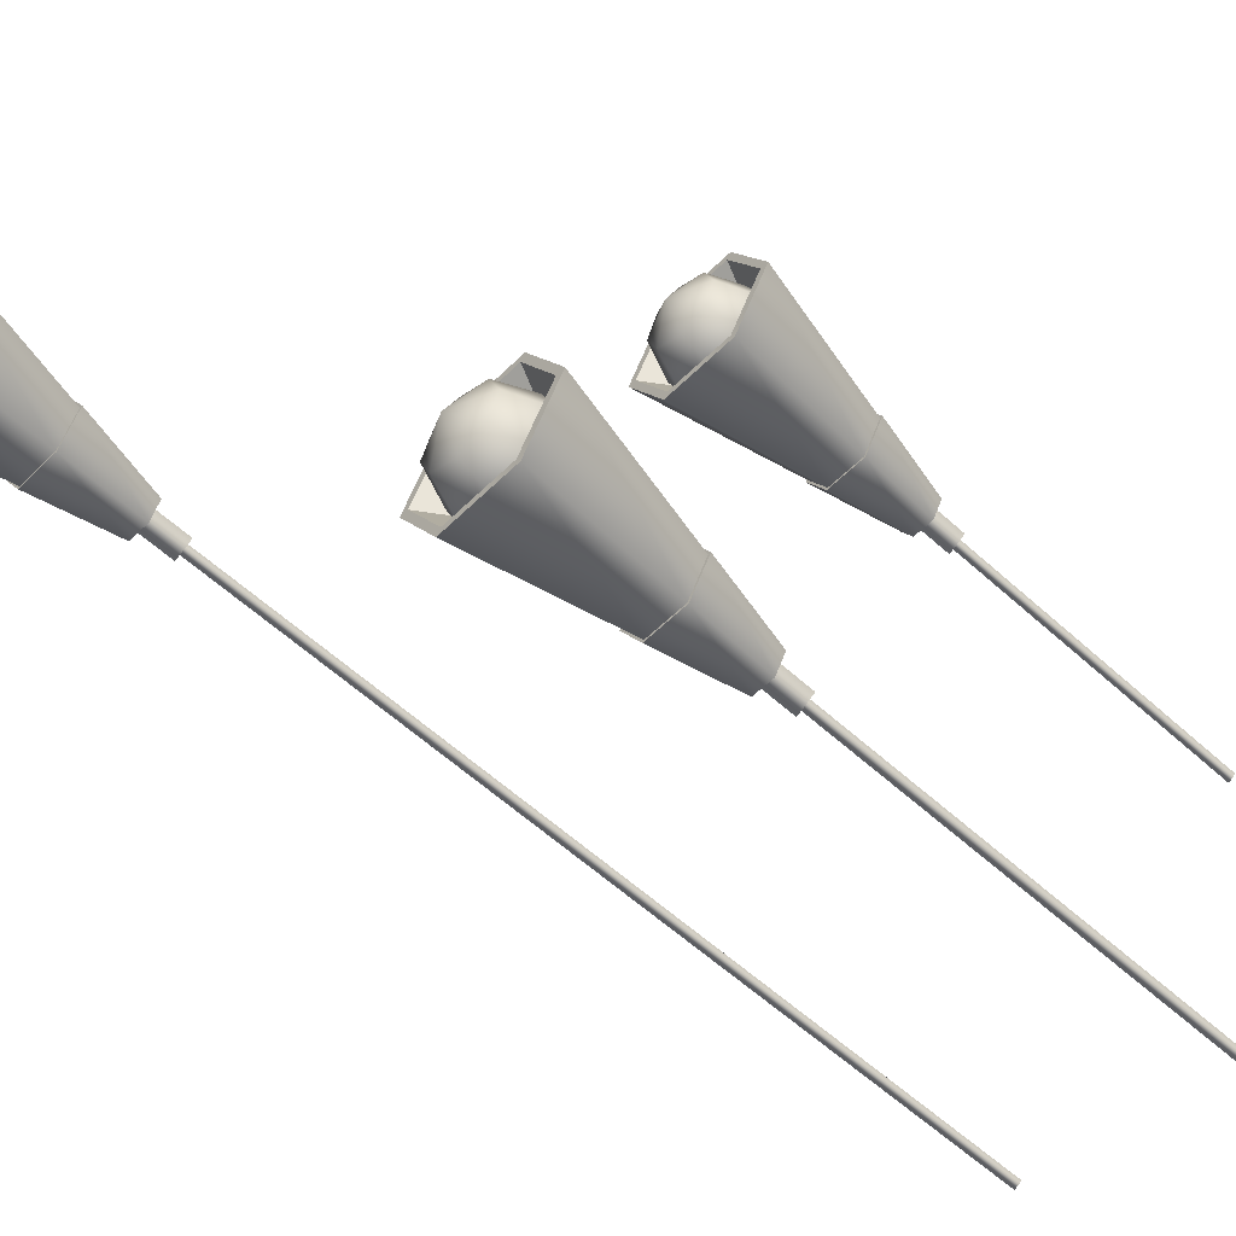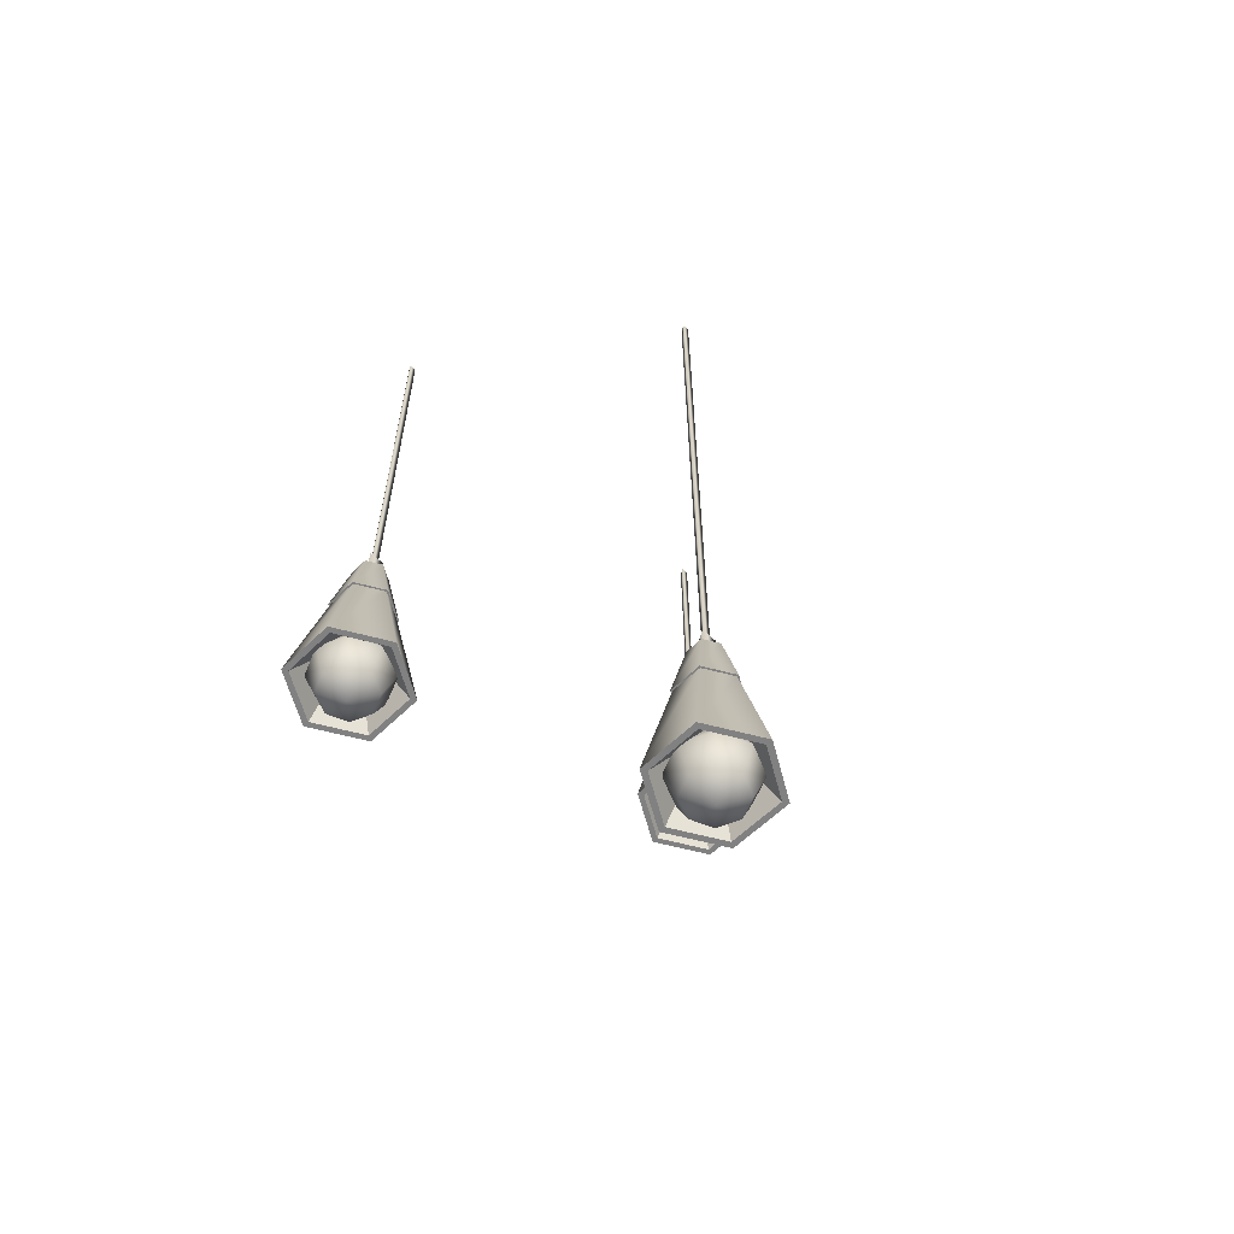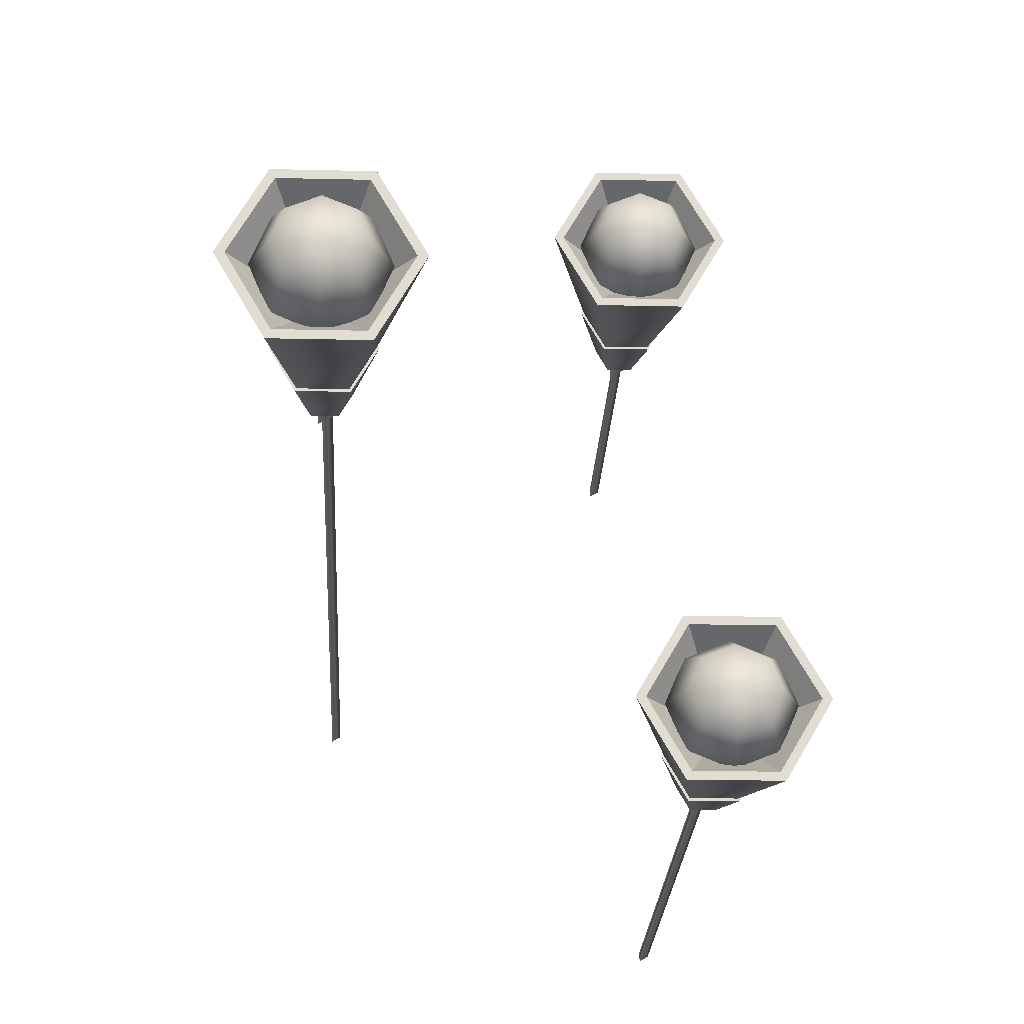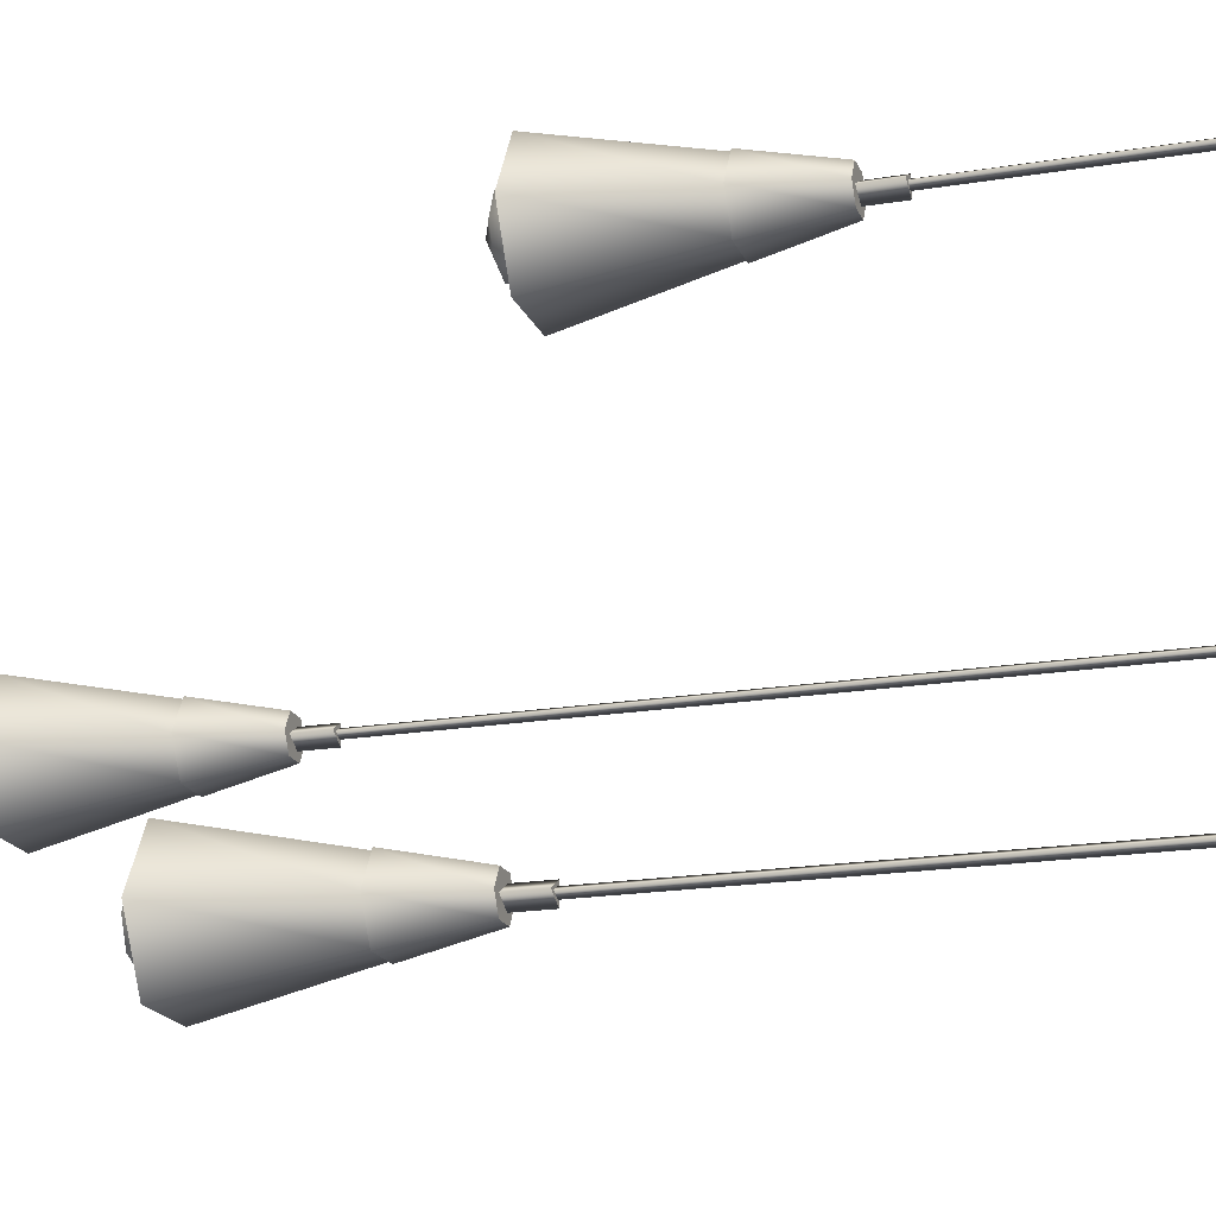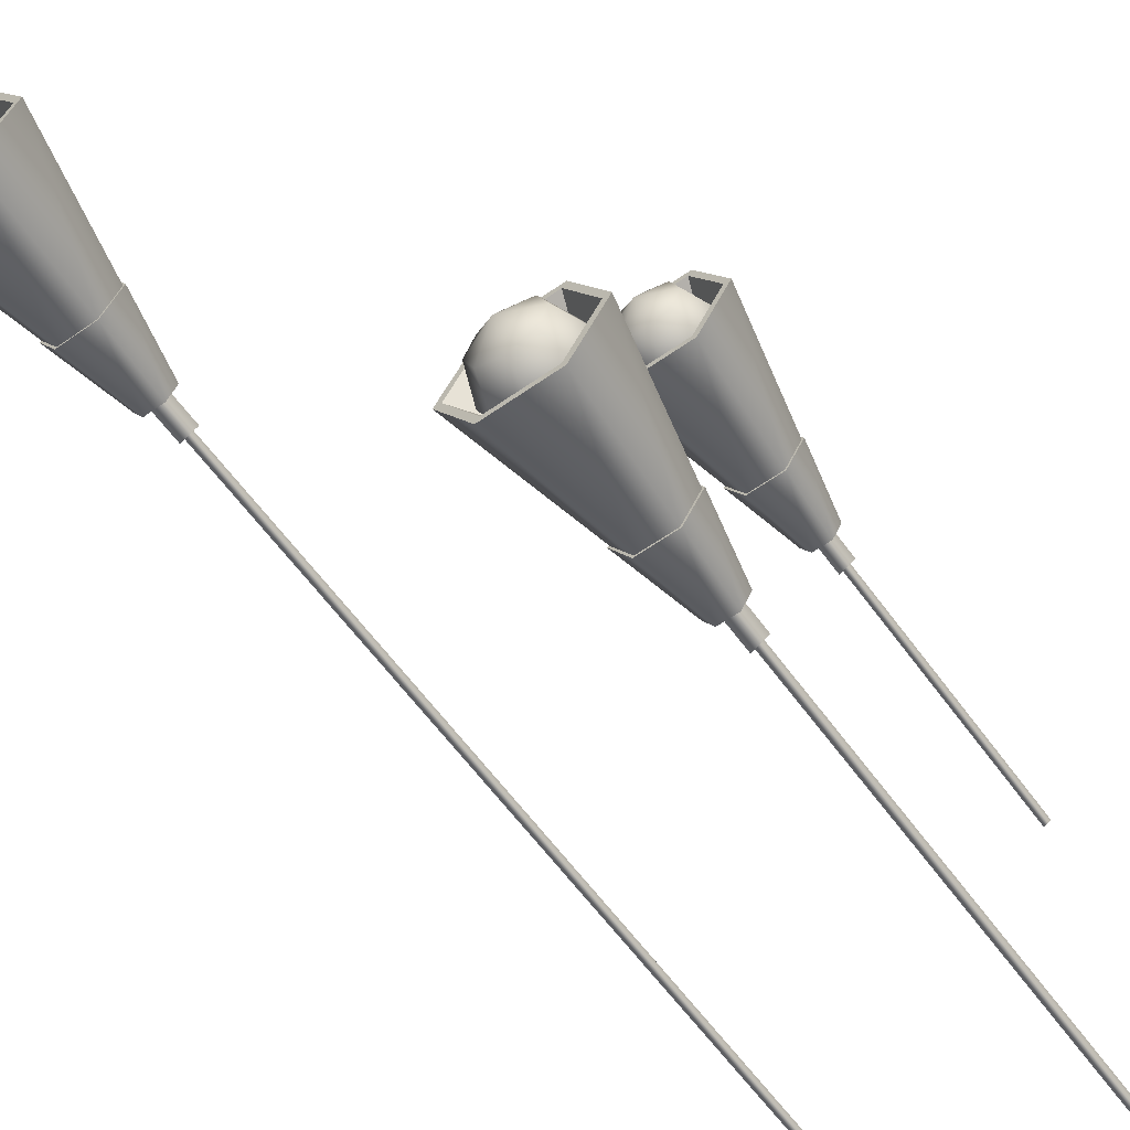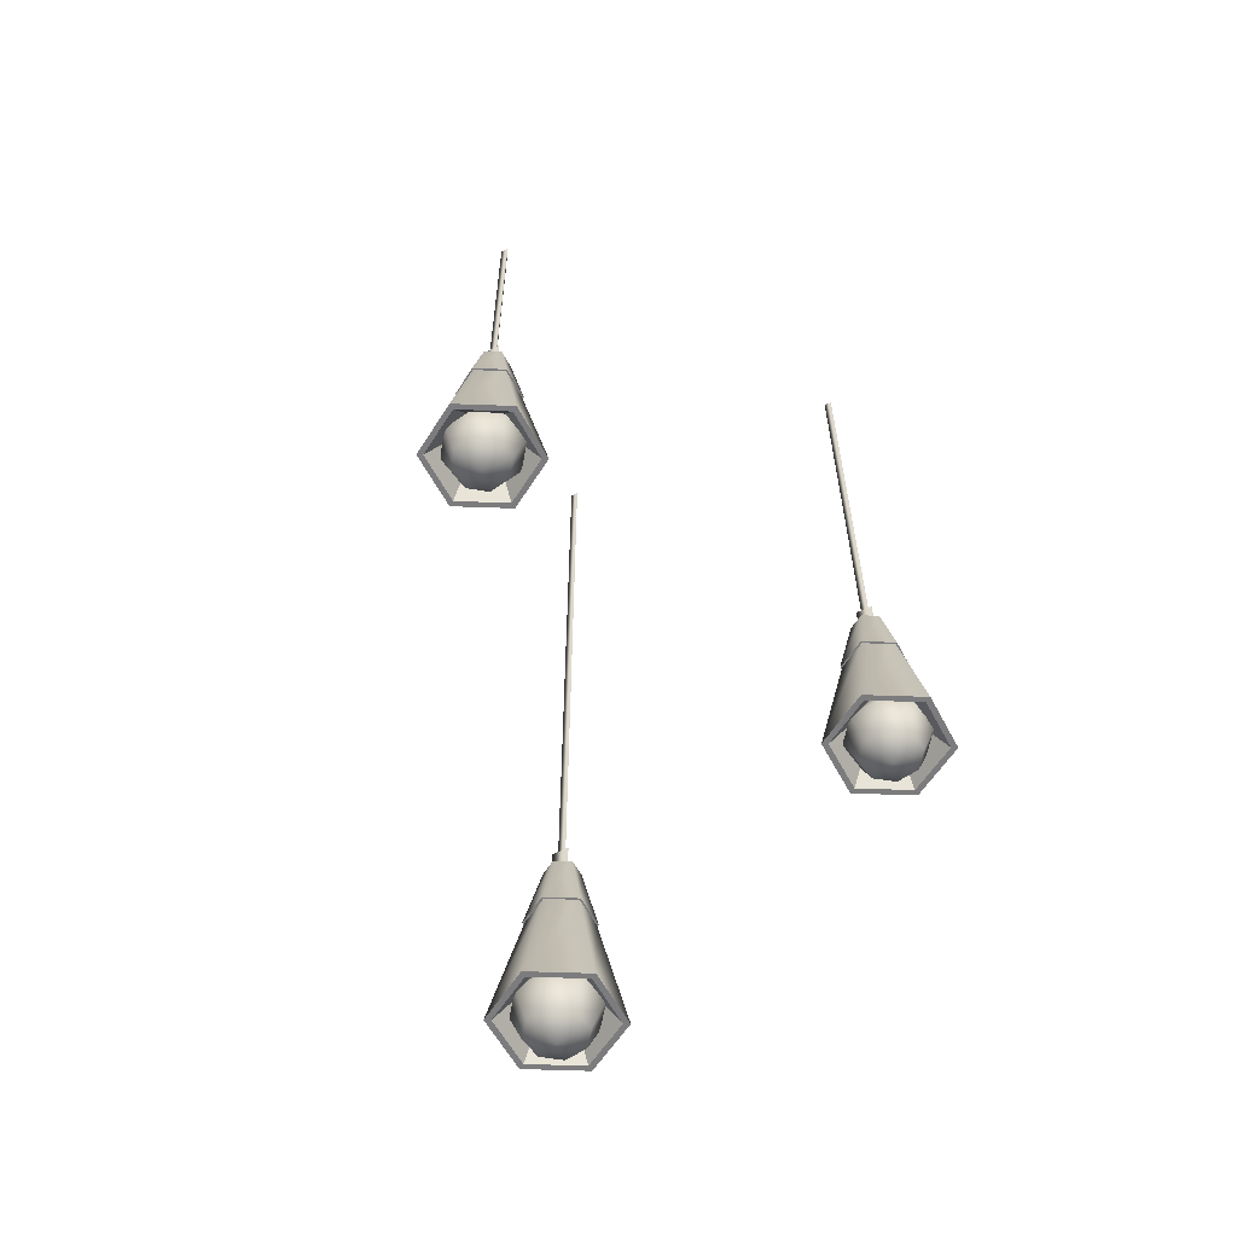
<metadata>
{"format":"obj","ext":"obj","renderer":"f3d","projection":"perspective","resolution":1024,"background":"white","views":[{"elev":-56.1,"azim":46.1,"up":"+Z"},{"elev":-60.4,"azim":-135.2,"up":"+Y"},{"elev":-21.2,"azim":-2.5,"up":"+Z"},{"elev":-18.7,"azim":107.7,"up":"+Z"},{"elev":-60.4,"azim":35.8,"up":"+Z"},{"elev":-58.9,"azim":57.9,"up":"+Y"}]}
</metadata>
<code>
v  0.0343 -0.7199 -0.1881
v  0.0224 -0.7199 -0.2087
v  0.0343 -0.7199 -0.2293
v  0.0701 -0.7199 -0.2087
v  0.0582 -0.7199 -0.2293
v  0.0582 -0.7199 -0.1881
v  0.1151 -0.7744 -0.2087
v  0.0807 -0.7744 -0.2683
v  0.064 -0.6292 -0.2395
v  0.0818 -0.6292 -0.2087
v  0.0118 -0.7744 -0.2683
v  0.0284 -0.6292 -0.2395
v  -0.0226 -0.7744 -0.2087
v  0.0106 -0.6292 -0.2087
v  0.0118 -0.7744 -0.1491
v  0.0284 -0.6292 -0.1779
v  0.0807 -0.7744 -0.1491
v  0.064 -0.6292 -0.1779
v  0.1077 -0.7744 -0.2087
v  0.077 -0.7744 -0.2619
v  0.077 -0.7744 -0.1554
v  0.0155 -0.7744 -0.1554
v  -0.0153 -0.7744 -0.2087
v  0.0155 -0.7744 -0.2619
v  0.0273 -0.6295 -0.1758
v  0.0083 -0.6295 -0.2087
v  0.0273 -0.6295 -0.2415
v  0.0842 -0.6295 -0.2087
v  0.0652 -0.6295 -0.2415
v  0.0652 -0.6295 -0.1758
v  0.056 -0.5495 -0.2257
v  0.0659 -0.5495 -0.2087
v  0.0364 -0.5495 -0.2257
v  0.0266 -0.5495 -0.2087
v  0.0364 -0.5495 -0.1917
v  0.056 -0.5495 -0.1917
v  0.0462 -0.7109 -0.2087
v  0.0462 -0.7247 -0.2419
v  0.0228 -0.7247 -0.2321
v  0.0131 -0.7247 -0.2087
v  0.0228 -0.7247 -0.1852
v  0.0462 -0.7247 -0.1755
v  0.0697 -0.7247 -0.1852
v  0.0794 -0.7247 -0.2087
v  0.0697 -0.7247 -0.2321
v  0.0131 -0.7579 -0.2419
v  0.0462 -0.7579 -0.2556
v  -0.0007 -0.7579 -0.2087
v  0.0131 -0.7579 -0.1755
v  0.0462 -0.7579 -0.1618
v  0.0794 -0.7579 -0.1755
v  0.0932 -0.7579 -0.2087
v  0.0794 -0.7579 -0.2419
v  0.0228 -0.791 -0.2321
v  0.0462 -0.791 -0.2419
v  0.0131 -0.791 -0.2087
v  0.0228 -0.791 -0.1852
v  0.0462 -0.791 -0.1755
v  0.0697 -0.791 -0.1852
v  0.0794 -0.791 -0.2087
v  0.0697 -0.791 -0.2321
v  0.0462 -0.8048 -0.2087
v  0.057 -0.5568 -0.2087
v  0.0409 -0.5568 -0.218
v  0.0409 -0.516 -0.218
v  0.057 -0.516 -0.2087
v  0.0409 -0.5568 -0.1994
v  0.0409 -0.516 -0.1994
v  0.0512 -0.5234 -0.2087
v  0.0437 -0.5234 -0.213
v  0.0437 0.0069 -0.213
v  0.0512 0.0069 -0.2087
v  0.0437 -0.5234 -0.2044
v  0.0437 0.0069 -0.2044
v  -0.007 -0.4966 0.2734
v  -0.0189 -0.4966 0.2527
v  -0.007 -0.4966 0.2321
v  0.0288 -0.4966 0.2527
v  0.0169 -0.4966 0.2321
v  0.0169 -0.4966 0.2734
v  0.0738 -0.5511 0.2527
v  0.0394 -0.5511 0.1931
v  0.0227 -0.4059 0.2219
v  0.0405 -0.4059 0.2527
v  -0.0295 -0.5511 0.1931
v  -0.0129 -0.4059 0.2219
v  -0.0639 -0.5511 0.2527
v  -0.0307 -0.4059 0.2527
v  -0.0295 -0.5511 0.3123
v  -0.0129 -0.4059 0.2836
v  0.0394 -0.5511 0.3123
v  0.0227 -0.4059 0.2836
v  0.0664 -0.5511 0.2527
v  0.0357 -0.5511 0.1995
v  0.0357 -0.5511 0.306
v  -0.0258 -0.5511 0.306
v  -0.0566 -0.5511 0.2527
v  -0.0258 -0.5511 0.1995
v  -0.014 -0.4061 0.2856
v  -0.033 -0.4061 0.2527
v  -0.014 -0.4061 0.2199
v  0.0429 -0.4061 0.2527
v  0.0239 -0.4061 0.2199
v  0.0239 -0.4061 0.2856
v  0.0148 -0.3261 0.2357
v  0.0246 -0.3261 0.2527
v  -0.0049 -0.3261 0.2357
v  -0.0147 -0.3261 0.2527
v  -0.0049 -0.3261 0.2697
v  0.0148 -0.3261 0.2697
v  0.0049 -0.4876 0.2527
v  0.0049 -0.5014 0.2196
v  -0.0185 -0.5014 0.2293
v  -0.0282 -0.5014 0.2527
v  -0.0185 -0.5014 0.2762
v  0.0049 -0.5014 0.2859
v  0.0284 -0.5014 0.2762
v  0.0381 -0.5014 0.2527
v  0.0284 -0.5014 0.2293
v  -0.0282 -0.5345 0.2196
v  0.0049 -0.5345 0.2058
v  -0.042 -0.5345 0.2527
v  -0.0282 -0.5345 0.2859
v  0.0049 -0.5345 0.2996
v  0.0381 -0.5345 0.2859
v  0.0519 -0.5345 0.2527
v  0.0381 -0.5345 0.2196
v  -0.0185 -0.5677 0.2293
v  0.0049 -0.5677 0.2196
v  -0.0282 -0.5677 0.2527
v  -0.0185 -0.5677 0.2762
v  0.0049 -0.5677 0.2859
v  0.0284 -0.5677 0.2762
v  0.0381 -0.5677 0.2527
v  0.0284 -0.5677 0.2293
v  0.0049 -0.5815 0.2527
v  0.0157 -0.3335 0.2527
v  -0.0004 -0.3335 0.2434
v  -0.0004 -0.2927 0.2434
v  0.0157 -0.2927 0.2527
v  -0.0004 -0.3335 0.262
v  -0.0004 -0.2927 0.262
v  0.0099 -0.3001 0.2527
v  0.0024 -0.3001 0.2484
v  0.0024 0.0089 0.2484
v  0.0099 0.0089 0.2527
v  0.0024 -0.3001 0.2571
v  0.0024 0.0089 0.2571
v  -0.2532 -0.9817 0.0199
v  -0.2652 -0.9817 -0.0007
v  -0.2532 -0.9817 -0.0213
v  -0.2175 -0.9817 -0.0007
v  -0.2294 -0.9817 -0.0213
v  -0.2294 -0.9817 0.0199
v  -0.1725 -1.036 -0.0007
v  -0.2069 -1.036 -0.0603
v  -0.2235 -0.891 -0.0315
v  -0.2057 -0.891 -0.0007
v  -0.2758 -1.036 -0.0603
v  -0.2591 -0.891 -0.0315
v  -0.3102 -1.036 -0.0007
v  -0.2769 -0.891 -0.0007
v  -0.2758 -1.036 0.0589
v  -0.2591 -0.891 0.0301
v  -0.2069 -1.036 0.0589
v  -0.2235 -0.891 0.0301
v  -0.1798 -1.036 -0.0007
v  -0.2106 -1.036 -0.0539
v  -0.2106 -1.036 0.0526
v  -0.2721 -1.036 0.0526
v  -0.3028 -1.036 -0.0007
v  -0.2721 -1.036 -0.0539
v  -0.2603 -0.8913 0.0322
v  -0.2793 -0.8913 -0.0007
v  -0.2603 -0.8913 -0.0335
v  -0.2034 -0.8913 -0.0007
v  -0.2224 -0.8913 -0.0335
v  -0.2224 -0.8913 0.0322
v  -0.2315 -0.8113 -0.0177
v  -0.2217 -0.8113 -0.0007
v  -0.2511 -0.8113 -0.0177
v  -0.261 -0.8113 -0.0007
v  -0.2511 -0.8113 0.0163
v  -0.2315 -0.8113 0.0163
v  -0.2413 -0.9727 -0.0007
v  -0.2413 -0.9865 -0.0339
v  -0.2648 -0.9865 -0.0241
v  -0.2745 -0.9865 -0.0007
v  -0.2648 -0.9865 0.0228
v  -0.2413 -0.9865 0.0325
v  -0.2179 -0.9865 0.0228
v  -0.2082 -0.9865 -0.0007
v  -0.2179 -0.9865 -0.0241
v  -0.2745 -1.02 -0.0339
v  -0.2413 -1.02 -0.0476
v  -0.2883 -1.02 -0.0007
v  -0.2745 -1.02 0.0325
v  -0.2413 -1.02 0.0462
v  -0.2082 -1.02 0.0325
v  -0.1944 -1.02 -0.0007
v  -0.2082 -1.02 -0.0339
v  -0.2648 -1.053 -0.0241
v  -0.2413 -1.053 -0.0339
v  -0.2745 -1.053 -0.0007
v  -0.2648 -1.053 0.0228
v  -0.2413 -1.053 0.0325
v  -0.2179 -1.053 0.0228
v  -0.2082 -1.053 -0.0007
v  -0.2179 -1.053 -0.0241
v  -0.2413 -1.067 -0.0007
v  -0.2306 -0.8186 -0.0007
v  -0.2467 -0.8186 -0.01
v  -0.2467 -0.7778 -0.01
v  -0.2306 -0.7778 -0.0007
v  -0.2467 -0.8186 0.0086
v  -0.2467 -0.7778 0.0086
v  -0.2363 -0.7852 -0.0007
v  -0.2438 -0.7852 -0.005
v  -0.2438 0.0075 -0.005
v  -0.2363 0.0075 -0.0007
v  -0.2438 -0.7852 0.0036
v  -0.2438 0.0075 0.0036
g Lamp_4
f 1 2 3 4
f 3 5 4
f 6 1 4
f 7 8 9 10
f 8 11 12 9
f 11 13 14 12
f 13 15 16 14
f 15 17 18 16
f 17 7 10 18
f 10 9 12 16
f 12 14 16
f 18 10 16
f 8 7 19 20
f 7 17 21 19
f 17 15 22 21
f 15 13 23 22
f 13 11 24 23
f 11 8 20 24
f 20 19 4 5
f 19 21 6 4
f 21 22 1 6
f 22 23 2 1
f 23 24 3 2
f 24 20 5 3
f 25 26 27 28
f 27 29 28
f 30 25 28
f 28 29 31 32
f 29 27 33 31
f 27 26 34 33
f 26 25 35 34
f 25 30 36 35
f 30 28 32 36
f 32 31 33 35
f 33 34 35
f 36 32 35
f 37 38 39
f 37 39 40
f 37 40 41
f 37 41 42
f 37 42 43
f 37 43 44
f 37 44 45
f 37 45 38
f 46 39 38 47
f 48 40 39 46
f 49 41 40 48
f 50 42 41 49
f 51 43 42 50
f 52 44 43 51
f 53 45 44 52
f 47 38 45 53
f 54 46 47 55
f 56 48 46 54
f 57 49 48 56
f 58 50 49 57
f 59 51 50 58
f 60 52 51 59
f 61 53 52 60
f 55 47 53 61
f 62 54 55
f 62 56 54
f 62 57 56
f 62 58 57
f 62 59 58
f 62 60 59
f 62 61 60
f 62 55 61
f 63 64 65 66
f 64 67 68 65
f 67 63 66 68
f 67 64 63
f 66 65 68
f 69 70 71 72
f 70 73 74 71
f 73 69 72 74
f 73 70 69
f 72 71 74
f 75 76 77 78
f 77 79 78
f 80 75 78
f 81 82 83 84
f 82 85 86 83
f 85 87 88 86
f 87 89 90 88
f 89 91 92 90
f 91 81 84 92
f 84 83 86 90
f 86 88 90
f 92 84 90
f 82 81 93 94
f 81 91 95 93
f 91 89 96 95
f 89 87 97 96
f 87 85 98 97
f 85 82 94 98
f 94 93 78 79
f 93 95 80 78
f 95 96 75 80
f 96 97 76 75
f 97 98 77 76
f 98 94 79 77
f 99 100 101 102
f 101 103 102
f 104 99 102
f 102 103 105 106
f 103 101 107 105
f 101 100 108 107
f 100 99 109 108
f 99 104 110 109
f 104 102 106 110
f 106 105 107 109
f 107 108 109
f 110 106 109
f 111 112 113
f 111 113 114
f 111 114 115
f 111 115 116
f 111 116 117
f 111 117 118
f 111 118 119
f 111 119 112
f 120 113 112 121
f 122 114 113 120
f 123 115 114 122
f 124 116 115 123
f 125 117 116 124
f 126 118 117 125
f 127 119 118 126
f 121 112 119 127
f 128 120 121 129
f 130 122 120 128
f 131 123 122 130
f 132 124 123 131
f 133 125 124 132
f 134 126 125 133
f 135 127 126 134
f 129 121 127 135
f 136 128 129
f 136 130 128
f 136 131 130
f 136 132 131
f 136 133 132
f 136 134 133
f 136 135 134
f 136 129 135
f 137 138 139 140
f 138 141 142 139
f 141 137 140 142
f 141 138 137
f 140 139 142
f 143 144 145 146
f 144 147 148 145
f 147 143 146 148
f 147 144 143
f 146 145 148
f 149 150 151 152
f 151 153 152
f 154 149 152
f 155 156 157 158
f 156 159 160 157
f 159 161 162 160
f 161 163 164 162
f 163 165 166 164
f 165 155 158 166
f 158 157 160 164
f 160 162 164
f 166 158 164
f 156 155 167 168
f 155 165 169 167
f 165 163 170 169
f 163 161 171 170
f 161 159 172 171
f 159 156 168 172
f 168 167 152 153
f 167 169 154 152
f 169 170 149 154
f 170 171 150 149
f 171 172 151 150
f 172 168 153 151
f 173 174 175 176
f 175 177 176
f 178 173 176
f 176 177 179 180
f 177 175 181 179
f 175 174 182 181
f 174 173 183 182
f 173 178 184 183
f 178 176 180 184
f 180 179 181 183
f 181 182 183
f 184 180 183
f 185 186 187
f 185 187 188
f 185 188 189
f 185 189 190
f 185 190 191
f 185 191 192
f 185 192 193
f 185 193 186
f 194 187 186 195
f 196 188 187 194
f 197 189 188 196
f 198 190 189 197
f 199 191 190 198
f 200 192 191 199
f 201 193 192 200
f 195 186 193 201
f 202 194 195 203
f 204 196 194 202
f 205 197 196 204
f 206 198 197 205
f 207 199 198 206
f 208 200 199 207
f 209 201 200 208
f 203 195 201 209
f 210 202 203
f 210 204 202
f 210 205 204
f 210 206 205
f 210 207 206
f 210 208 207
f 210 209 208
f 210 203 209
f 211 212 213 214
f 212 215 216 213
f 215 211 214 216
f 215 212 211
f 214 213 216
f 217 218 219 220
f 218 221 222 219
f 221 217 220 222
f 221 218 217
f 220 219 222

</code>
